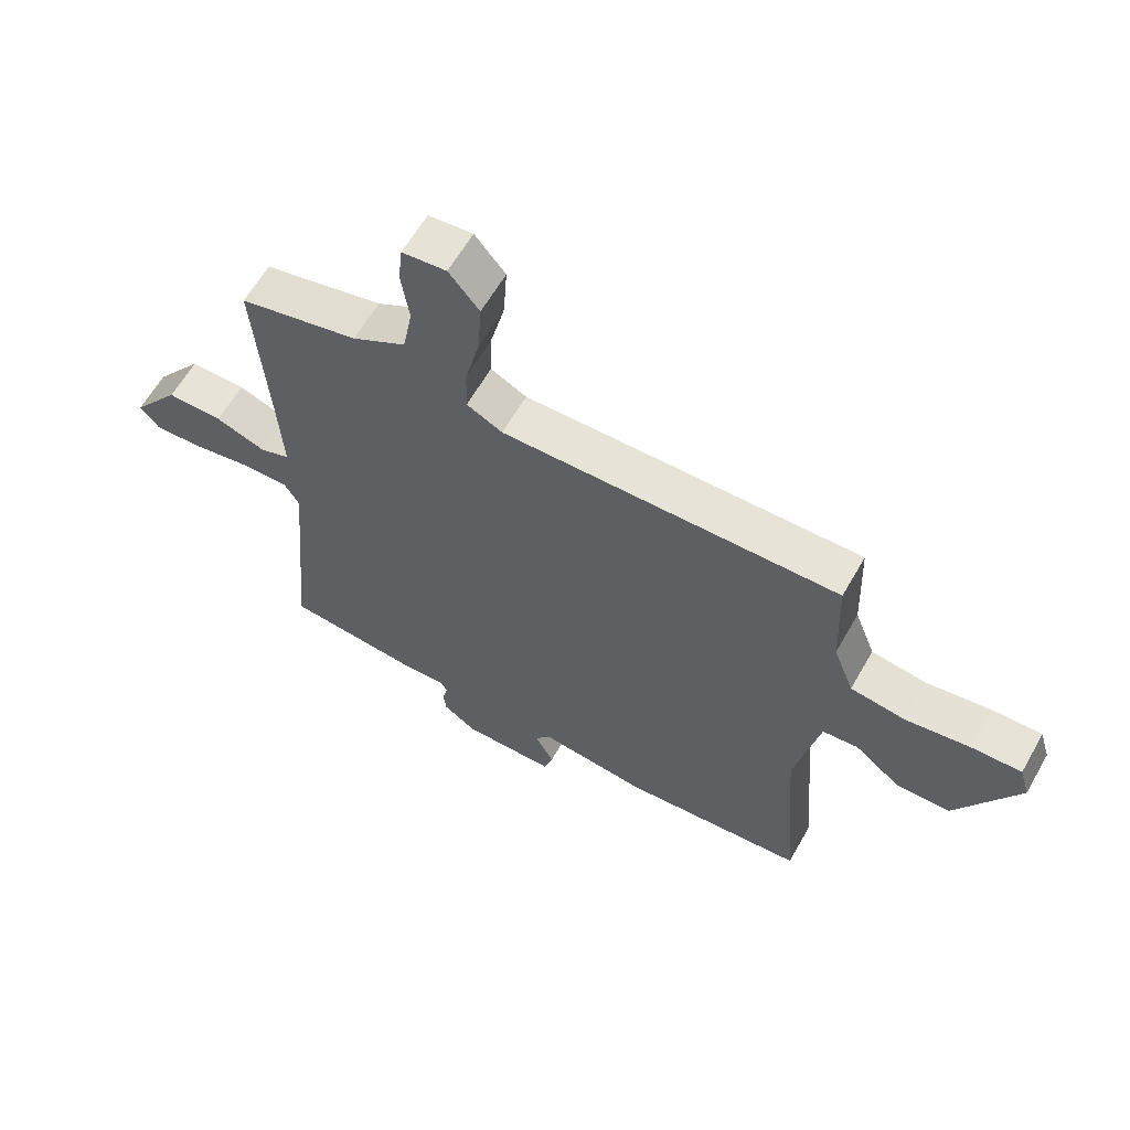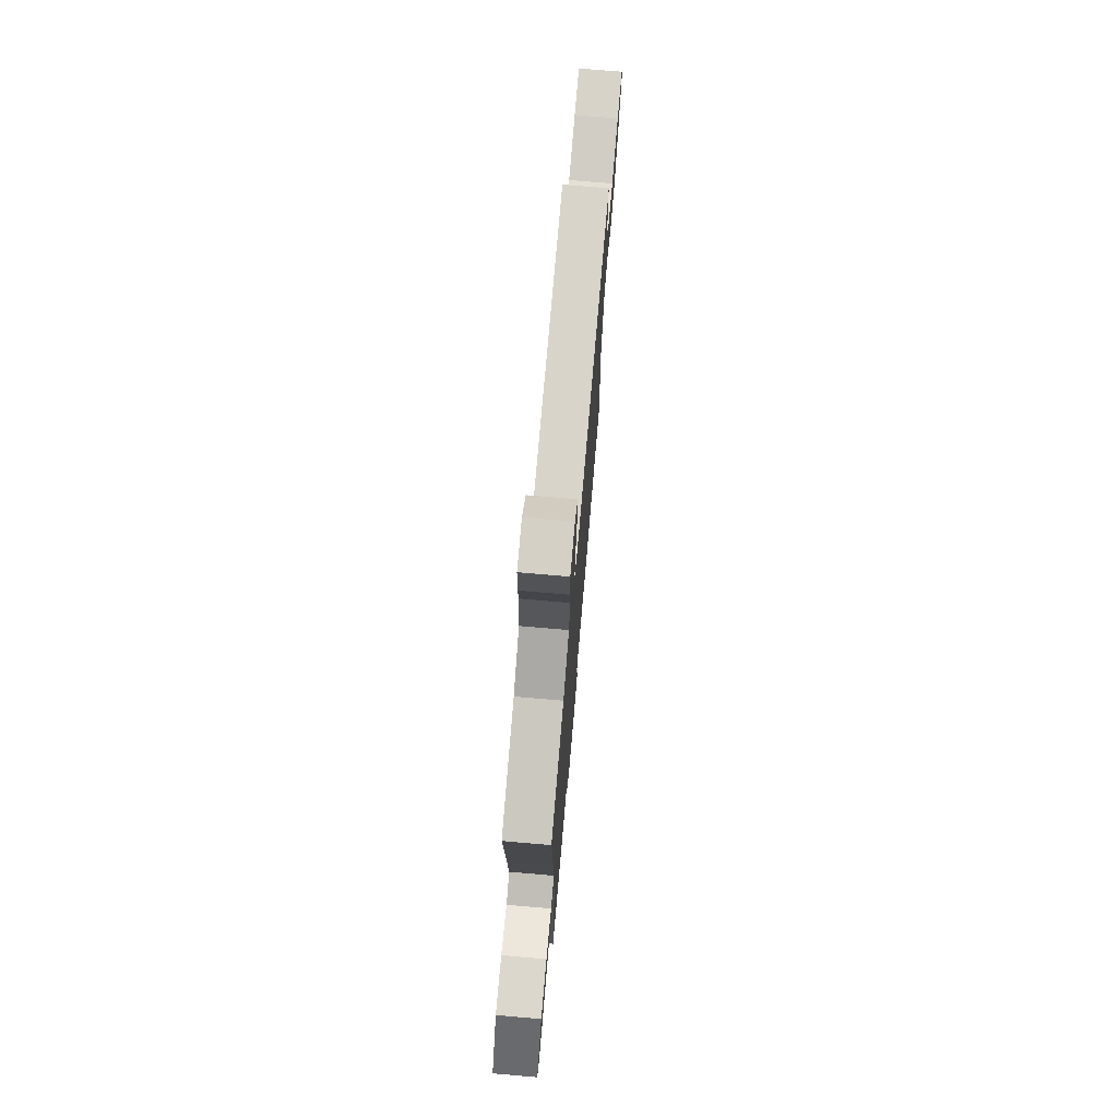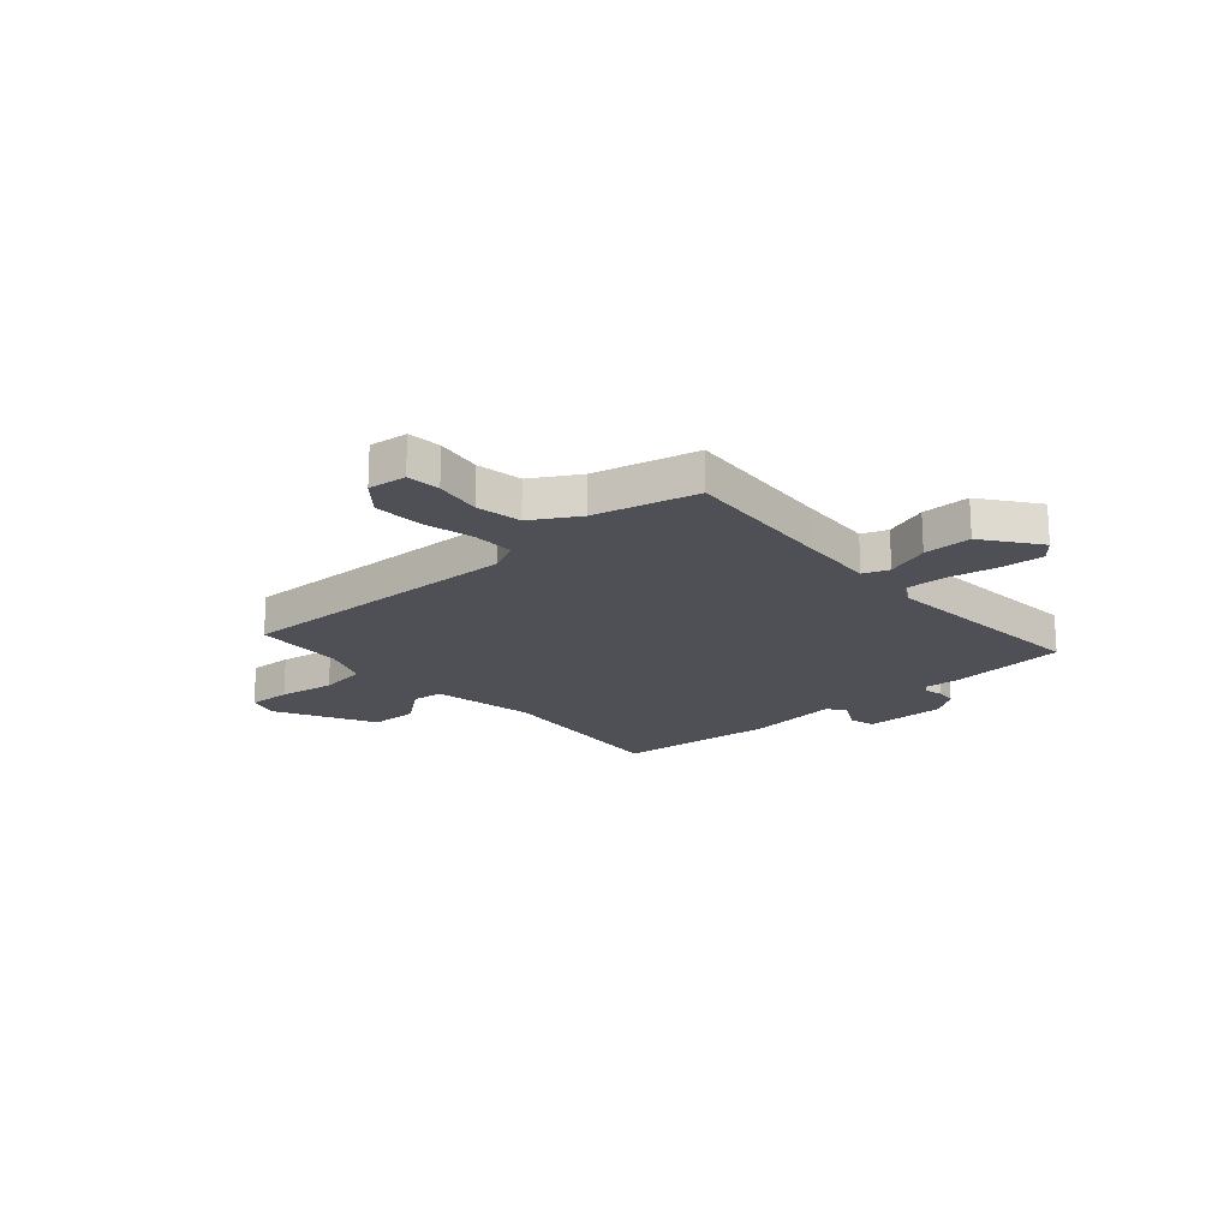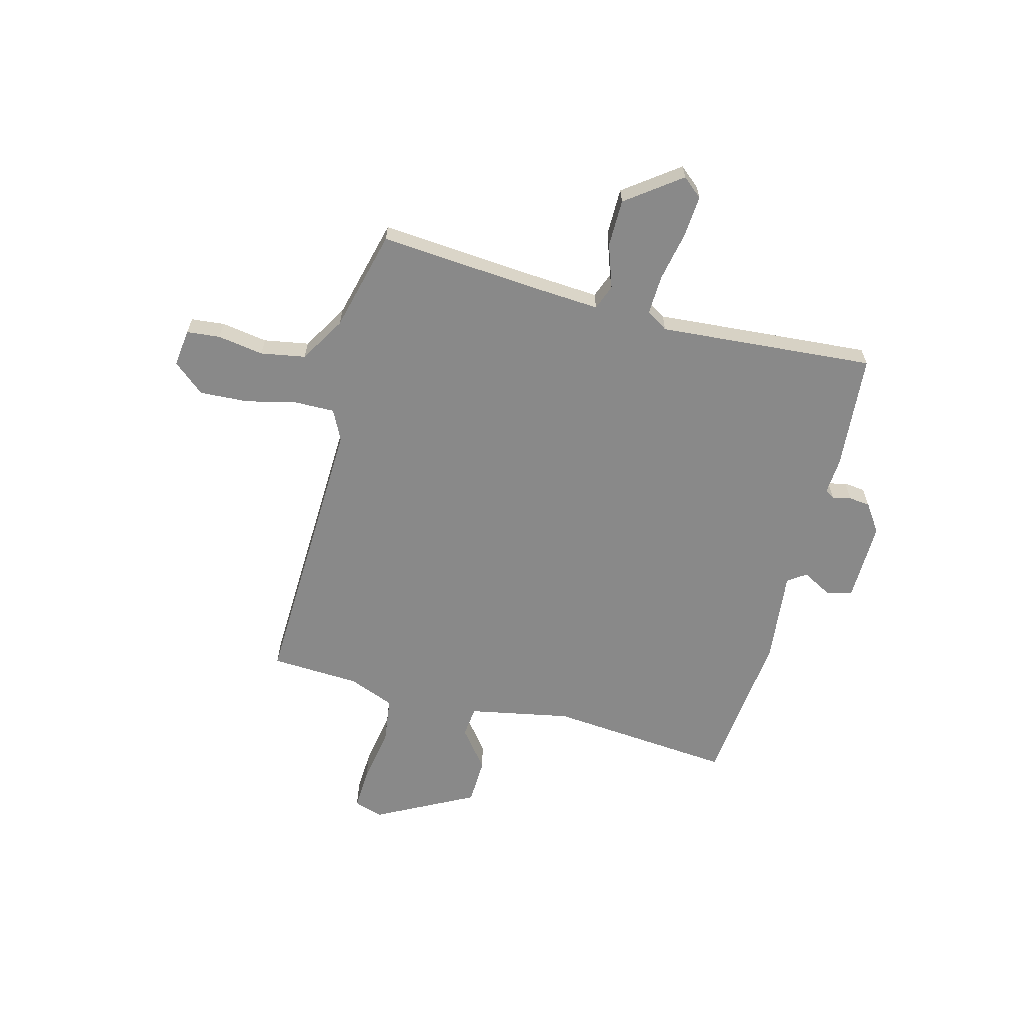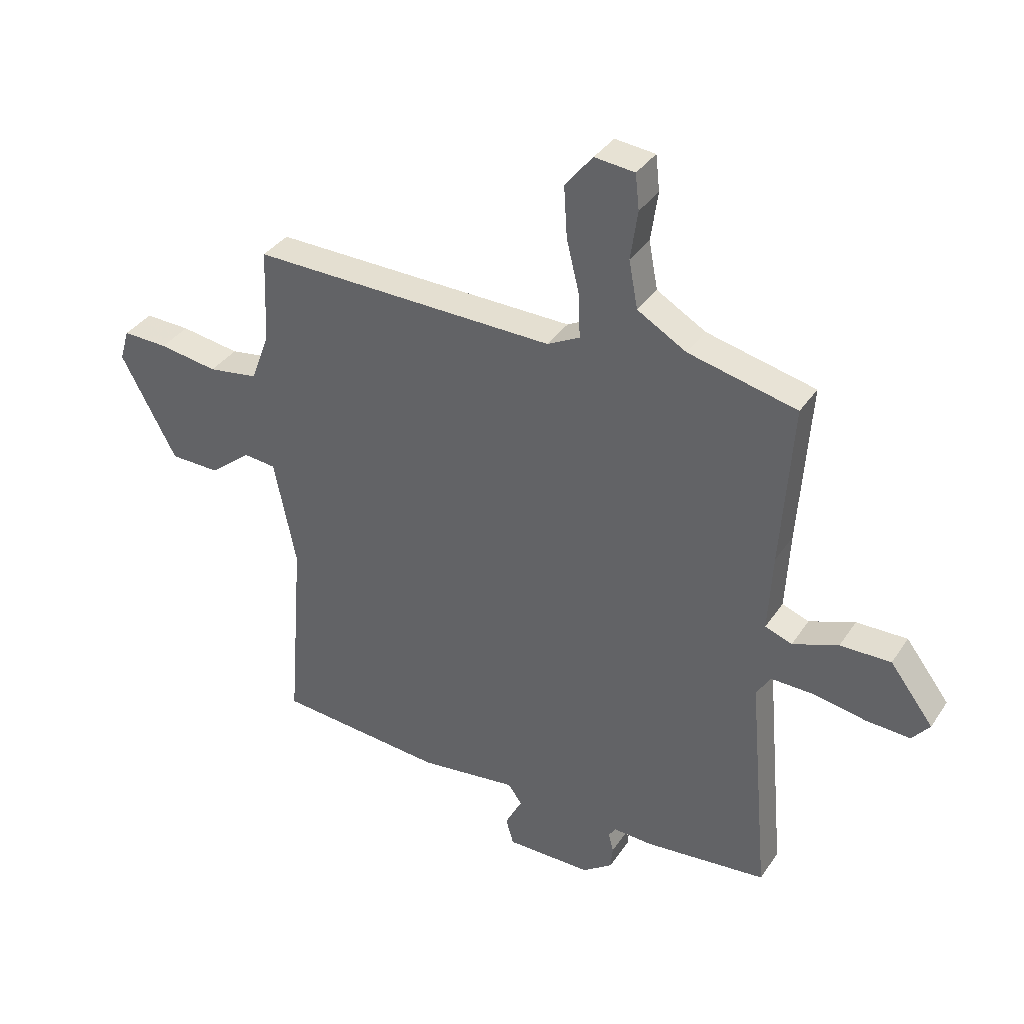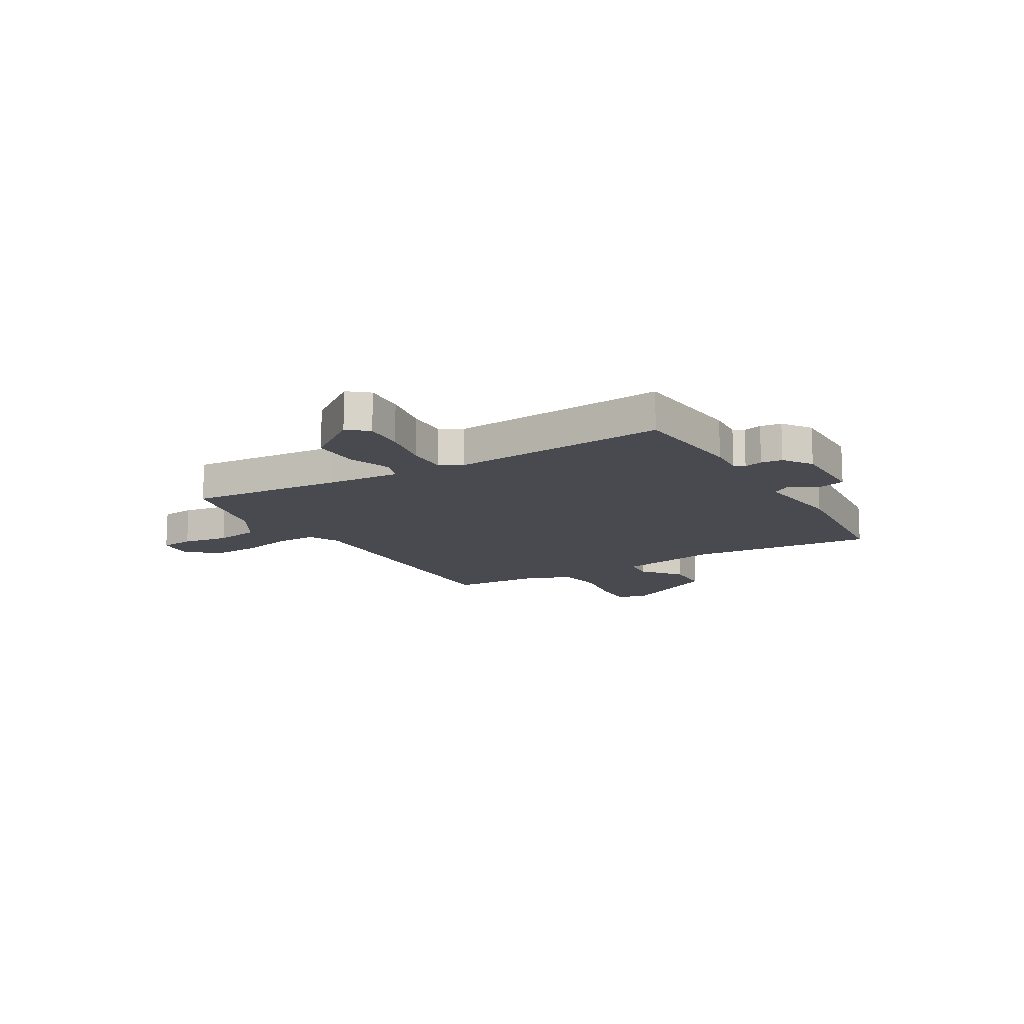
<metadata>
{"format":"obj","ext":"obj","renderer":"f3d","projection":"perspective","resolution":1024,"background":"white","views":[{"elev":62.0,"azim":-150.3,"up":"+Z"},{"elev":73.9,"azim":94.9,"up":"+Z"},{"elev":-19.4,"azim":41.1,"up":"+Y"},{"elev":-63.1,"azim":74.7,"up":"+Y"},{"elev":35.7,"azim":29.3,"up":"+Z"},{"elev":-13.5,"azim":120.1,"up":"+Y"}]}
</metadata>
<code>
v -0.5 0.07 -0.5
v -0.472 0.07 -0.143
v -0.512 0.07 0.053
v -0.571 0.07 0.059
v -0.646 0.07 -0.001
v -0.736 0.07 0.001
v -0.837 0.07 0.189
v -0.82 0.07 0.246
v -0.738 0.07 0.243
v -0.631 0.07 0.226
v -0.541 0.07 0.239
v -0.507 0.07 0.328
v -0.5 0.07 0.5
v 0.054 0.07 0.487
v 0.113 0.07 0.517
v 0.111 0.07 0.594
v 0.087 0.07 0.692
v 0.081 0.07 0.785
v 0.131 0.07 0.846
v 0.204 0.07 0.838
v 0.211 0.07 0.774
v 0.198 0.07 0.685
v 0.214 0.07 0.599
v 0.303 0.07 0.547
v 0.5 0.07 0.5
v 0.479 0.07 0.204
v 0.471 0.07 0.062
v 0.52 0.07 0.044
v 0.603 0.07 0.074
v 0.695 0.07 0.075
v 0.774 0.07 -0.029
v 0.742 0.07 -0.068
v 0.662 0.07 -0.063
v 0.565 0.07 -0.045
v 0.488 0.07 -0.043
v 0.463 0.07 -0.085
v 0.5 0.07 -0.5
v 0.276 0.07 -0.521
v 0.207 0.07 -0.517
v 0.194 0.07 -0.536
v 0.203 0.07 -0.571
v 0.199 0.07 -0.612
v 0.145 0.07 -0.65
v -0.01 0.07 -0.649
v -0.024 0.07 -0.601
v 0.007 0.07 -0.542
v -0.018 0.07 -0.507
v -0.196 0.07 -0.528
v -0.5 0 -0.5
v -0.472 0 -0.143
v -0.512 0 0.053
v -0.571 0 0.059
v -0.646 0 -0.001
v -0.736 0 0.001
v -0.837 0 0.189
v -0.82 0 0.246
v -0.738 0 0.243
v -0.631 0 0.226
v -0.541 0 0.239
v -0.507 0 0.328
v -0.5 0 0.5
v 0.054 0 0.487
v 0.113 0 0.517
v 0.111 0 0.594
v 0.087 0 0.692
v 0.081 0 0.785
v 0.131 0 0.846
v 0.204 0 0.838
v 0.211 0 0.774
v 0.198 0 0.685
v 0.214 0 0.599
v 0.303 0 0.547
v 0.5 0 0.5
v 0.479 0 0.204
v 0.471 0 0.062
v 0.52 0 0.044
v 0.603 0 0.074
v 0.695 0 0.075
v 0.774 0 -0.029
v 0.742 0 -0.068
v 0.662 0 -0.063
v 0.565 0 -0.045
v 0.488 0 -0.043
v 0.463 0 -0.085
v 0.5 0 -0.5
v 0.276 0 -0.521
v 0.207 0 -0.517
v 0.194 0 -0.536
v 0.203 0 -0.571
v 0.199 0 -0.612
v 0.145 0 -0.65
v -0.01 0 -0.649
v -0.024 0 -0.601
v 0.007 0 -0.542
v -0.018 0 -0.507
v -0.196 0 -0.528
f 47 48 1 2
f 44 45 46
f 43 44 46
f 42 43 46
f 41 42 46
f 40 41 46
f 39 40 46 47
f 36 37 38 39
f 47 2 3
f 39 47 3
f 36 39 3
f 32 33 34
f 31 32 34
f 30 31 34
f 29 30 34
f 28 29 34
f 27 28 34 35
f 24 25 26
f 23 24 26 27
f 20 21 22
f 19 20 22
f 18 19 22
f 17 18 22
f 16 17 22
f 15 16 22 23
f 12 13 14
f 11 12 14
f 8 9 10
f 7 8 10
f 6 7 10
f 5 6 10
f 4 5 10
f 3 4 10 11
f 36 3 11 14
f 27 35 36
f 23 27 36
f 15 23 36
f 14 15 36
f 50 49 96 95
f 94 93 92
f 94 92 91
f 94 91 90
f 94 90 89
f 94 89 88
f 95 94 88 87
f 87 86 85 84
f 51 50 95
f 51 95 87
f 51 87 84
f 82 81 80
f 82 80 79
f 82 79 78
f 82 78 77
f 82 77 76
f 83 82 76 75
f 74 73 72
f 75 74 72 71
f 70 69 68
f 70 68 67
f 70 67 66
f 70 66 65
f 70 65 64
f 71 70 64 63
f 62 61 60
f 62 60 59
f 58 57 56
f 58 56 55
f 58 55 54
f 58 54 53
f 58 53 52
f 59 58 52 51
f 62 59 51 84
f 84 83 75
f 84 75 71
f 84 71 63
f 84 63 62
f 1 49 50 2
f 2 50 51 3
f 3 51 52 4
f 4 52 53 5
f 5 53 54 6
f 6 54 55 7
f 7 55 56 8
f 8 56 57 9
f 9 57 58 10
f 10 58 59 11
f 11 59 60 12
f 12 60 61 13
f 13 61 62 14
f 14 62 63 15
f 15 63 64 16
f 16 64 65 17
f 17 65 66 18
f 18 66 67 19
f 19 67 68 20
f 20 68 69 21
f 21 69 70 22
f 22 70 71 23
f 23 71 72 24
f 24 72 73 25
f 25 73 74 26
f 26 74 75 27
f 27 75 76 28
f 28 76 77 29
f 29 77 78 30
f 30 78 79 31
f 31 79 80 32
f 32 80 81 33
f 33 81 82 34
f 34 82 83 35
f 35 83 84 36
f 36 84 85 37
f 37 85 86 38
f 38 86 87 39
f 39 87 88 40
f 40 88 89 41
f 41 89 90 42
f 42 90 91 43
f 43 91 92 44
f 44 92 93 45
f 45 93 94 46
f 46 94 95 47
f 47 95 96 48
f 48 96 49 1

</code>
